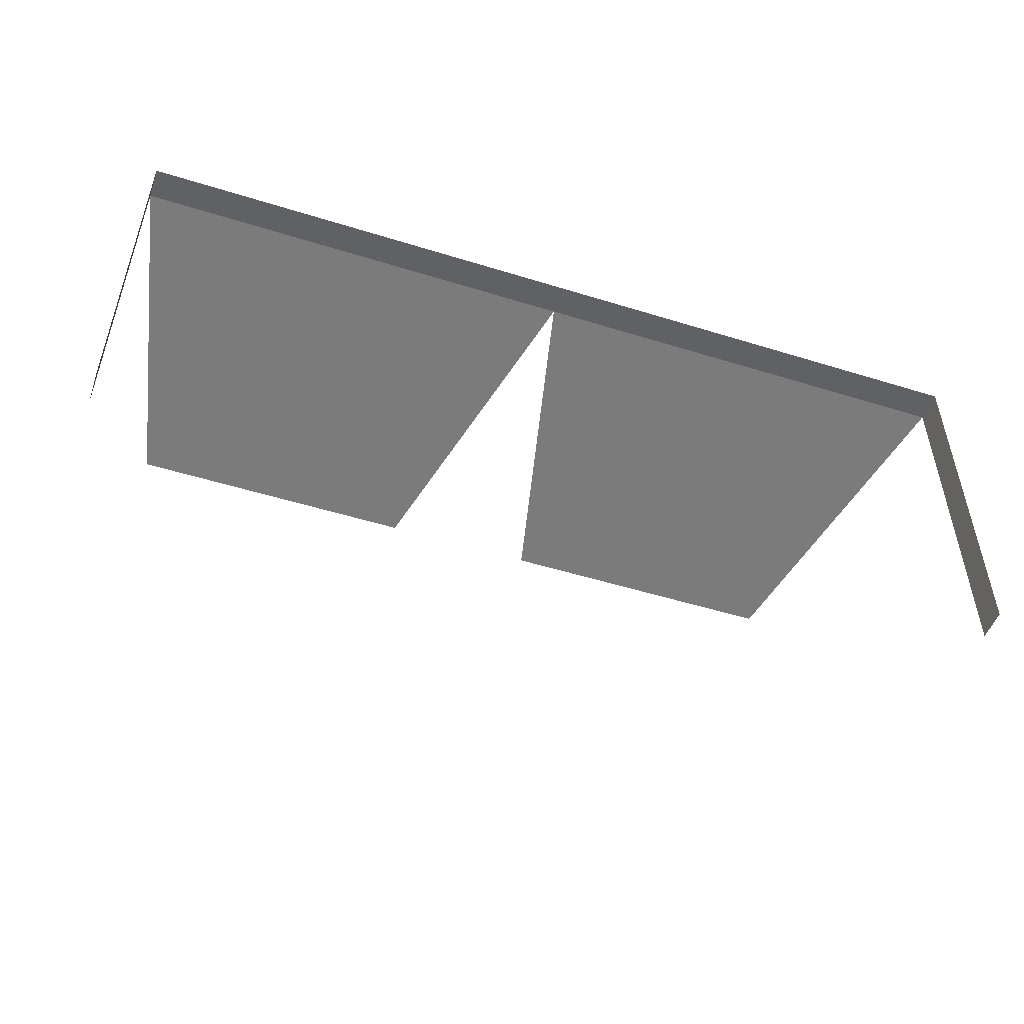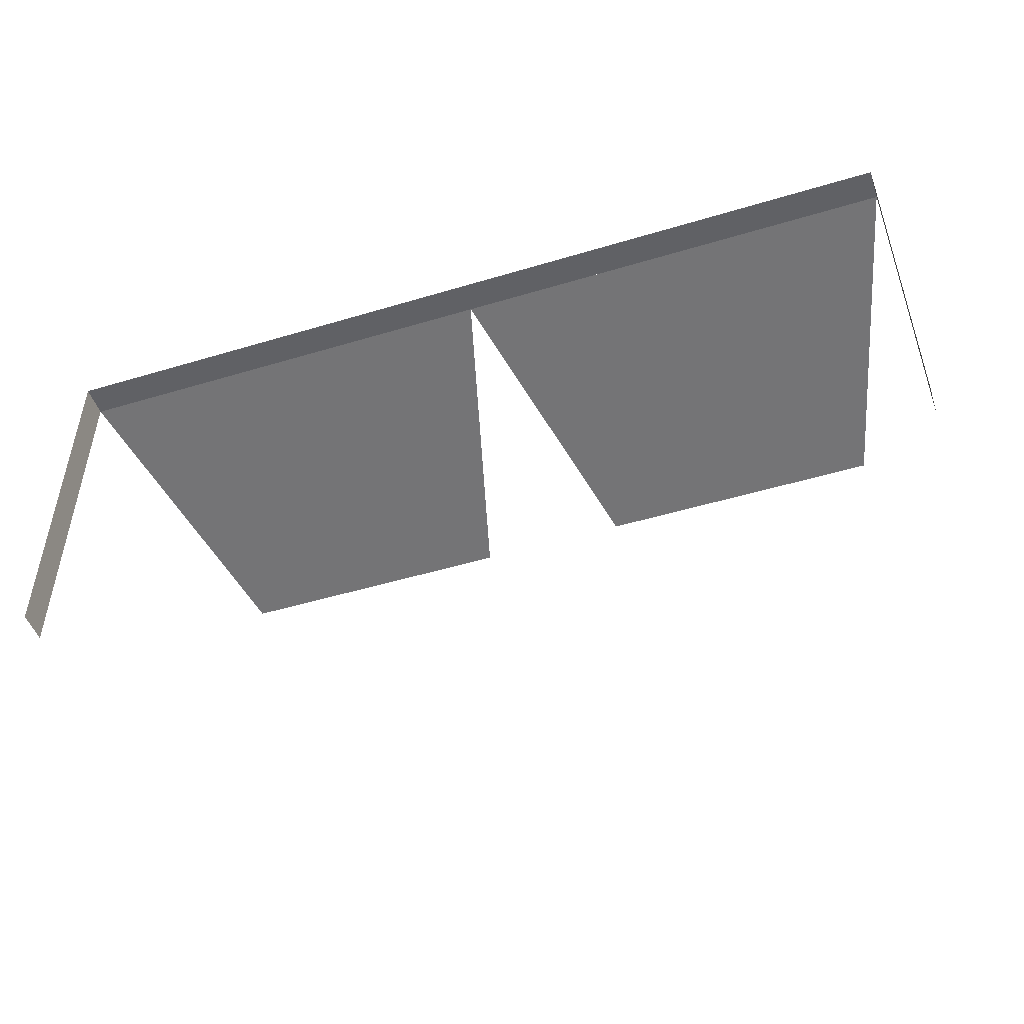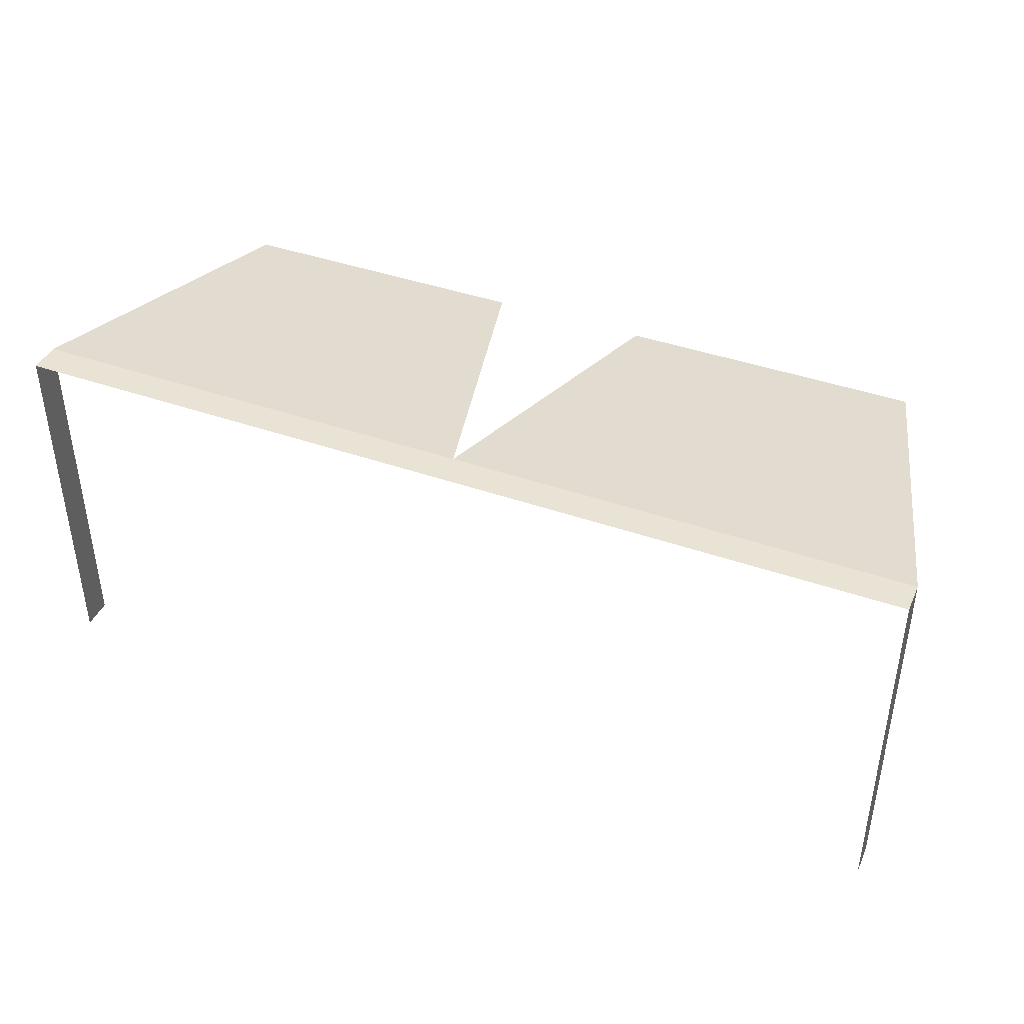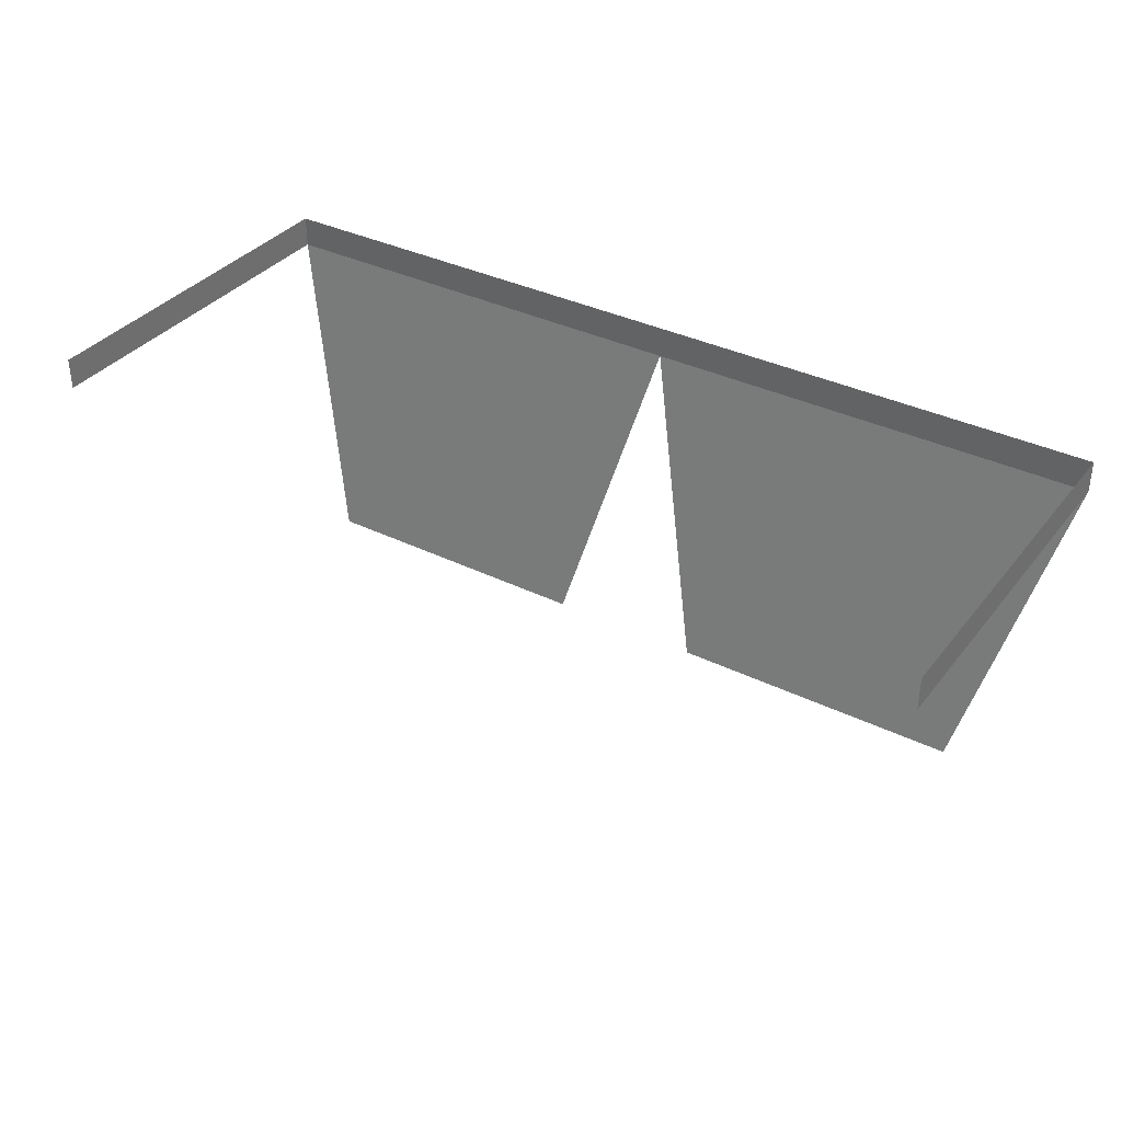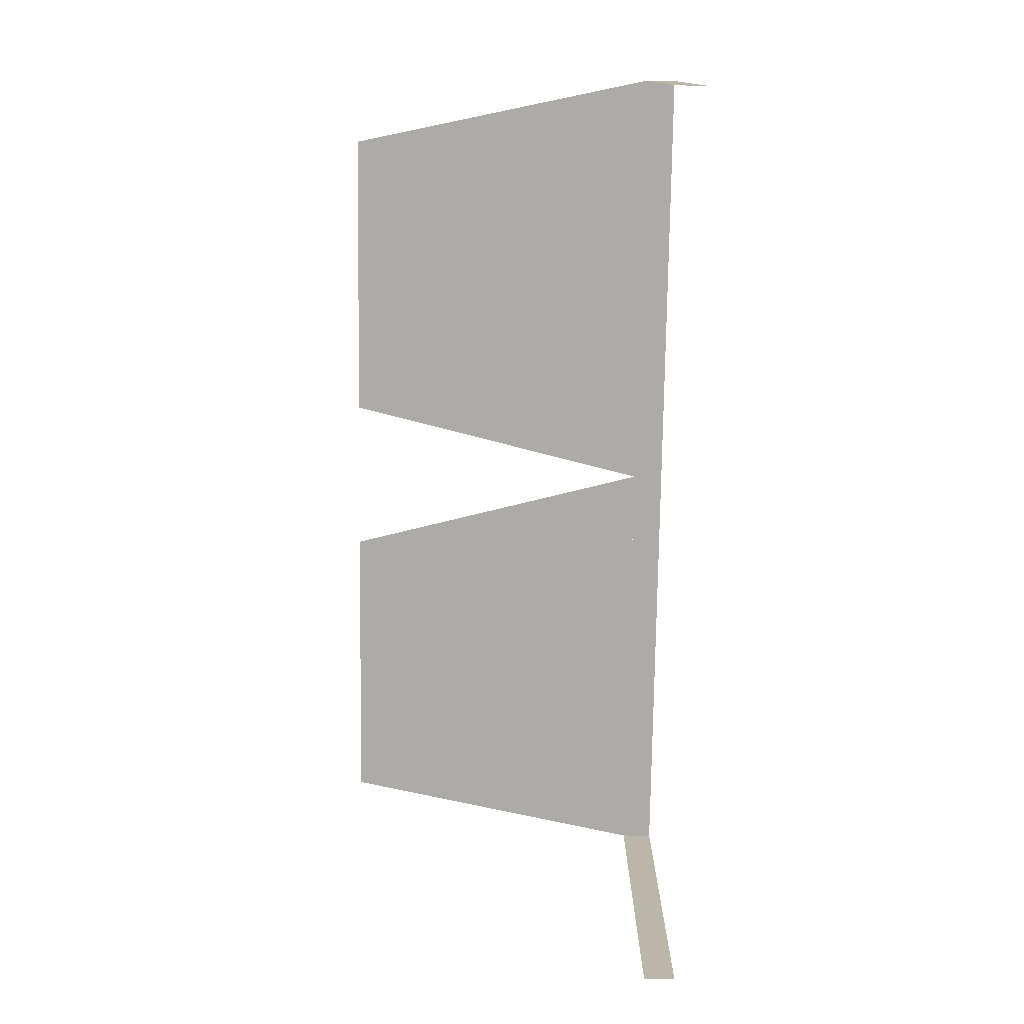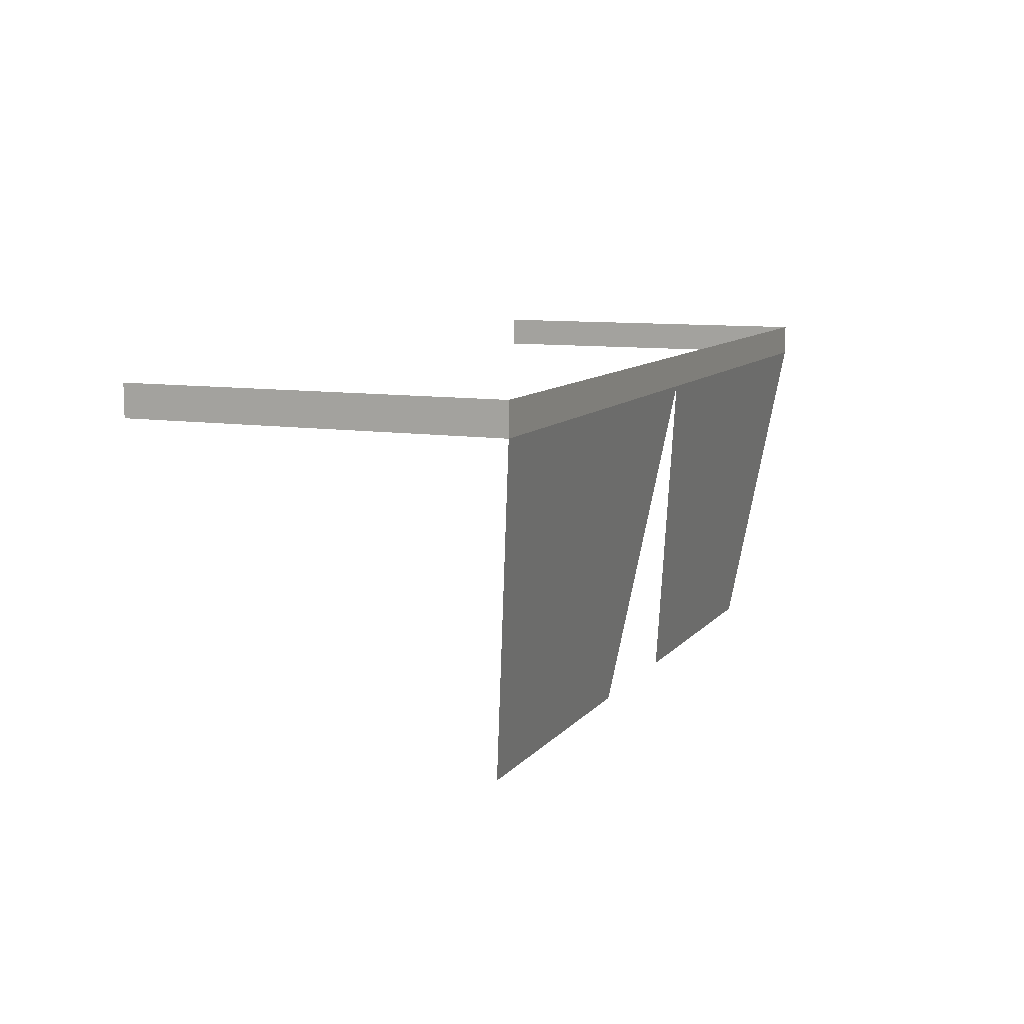
<metadata>
{"format":"obj","ext":"obj","renderer":"f3d","projection":"perspective","resolution":1024,"background":"white","views":[{"elev":-50.4,"azim":161.2,"up":"+Z"},{"elev":-48.7,"azim":-161.5,"up":"+Z"},{"elev":41.3,"azim":-156.9,"up":"+Z"},{"elev":35.7,"azim":-147.1,"up":"+Y"},{"elev":-76.3,"azim":89.2,"up":"+Z"},{"elev":9.7,"azim":-67.6,"up":"+Y"}]}
</metadata>
<code>
v -1.741 1.202 1.739
v -2.141 2.71 1.958
v 2.141 2.71 1.958
v 1.813 1.202 1.739
v -0.3373 1.202 1.739
v 0 2.71 1.958
v 0 2.71 1.958
v 0.4092 1.202 1.739
v -2.141 2.859 1.958
v 2.141 2.859 1.958
v -2.141 2.71 0.2208
v 2.141 2.71 0.2208
v -2.141 2.859 0.2208
v 2.141 2.859 0.2208
f 6 1 5
f 3 8 4
f 10 2 9
f 10 12 3
f 2 13 9
f 6 2 1
f 3 7 8
f 10 3 2
f 10 14 12
f 2 11 13

</code>
